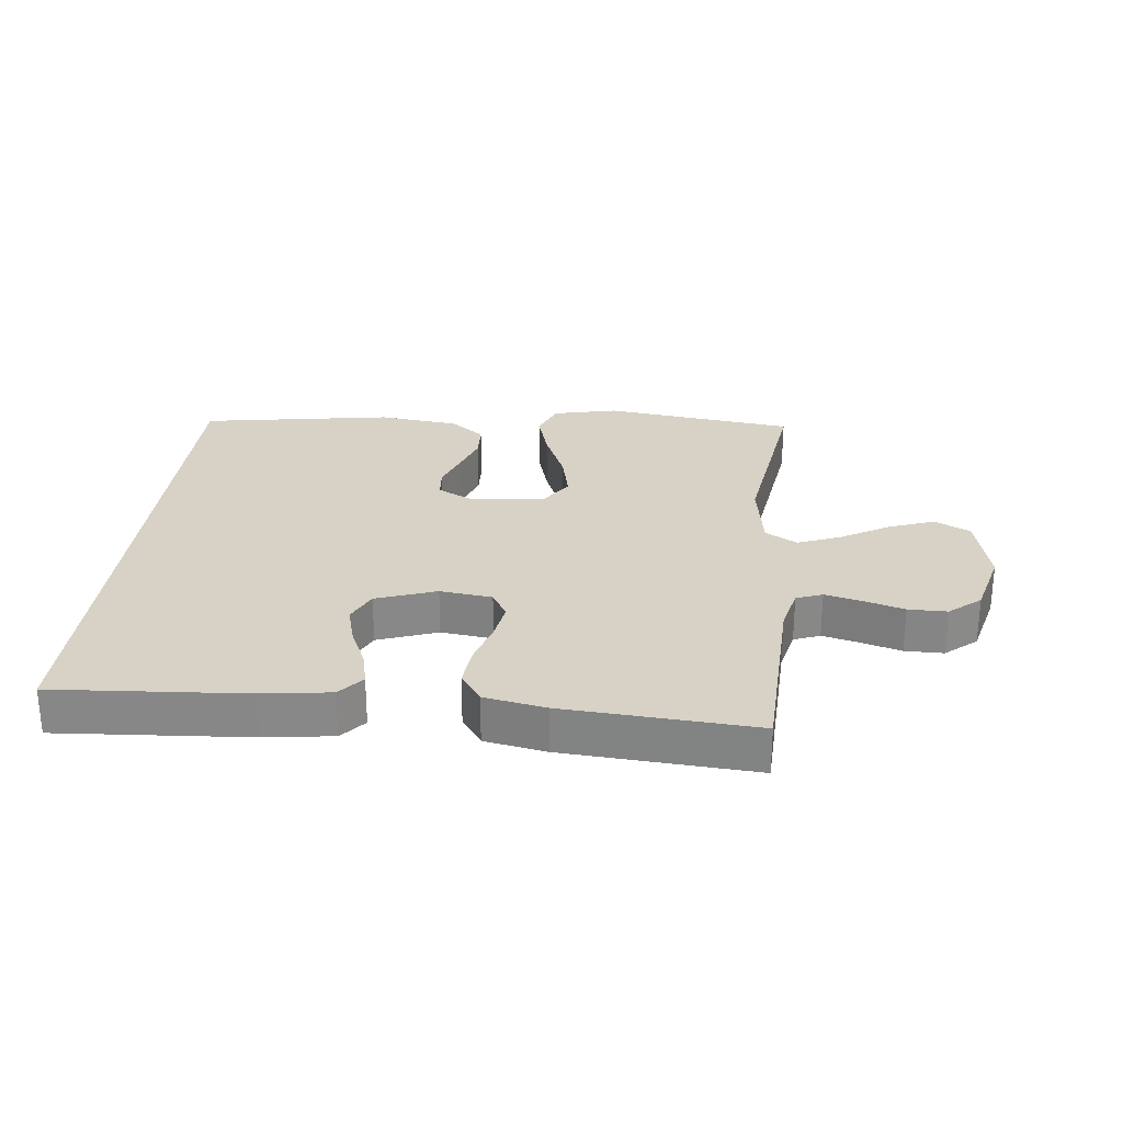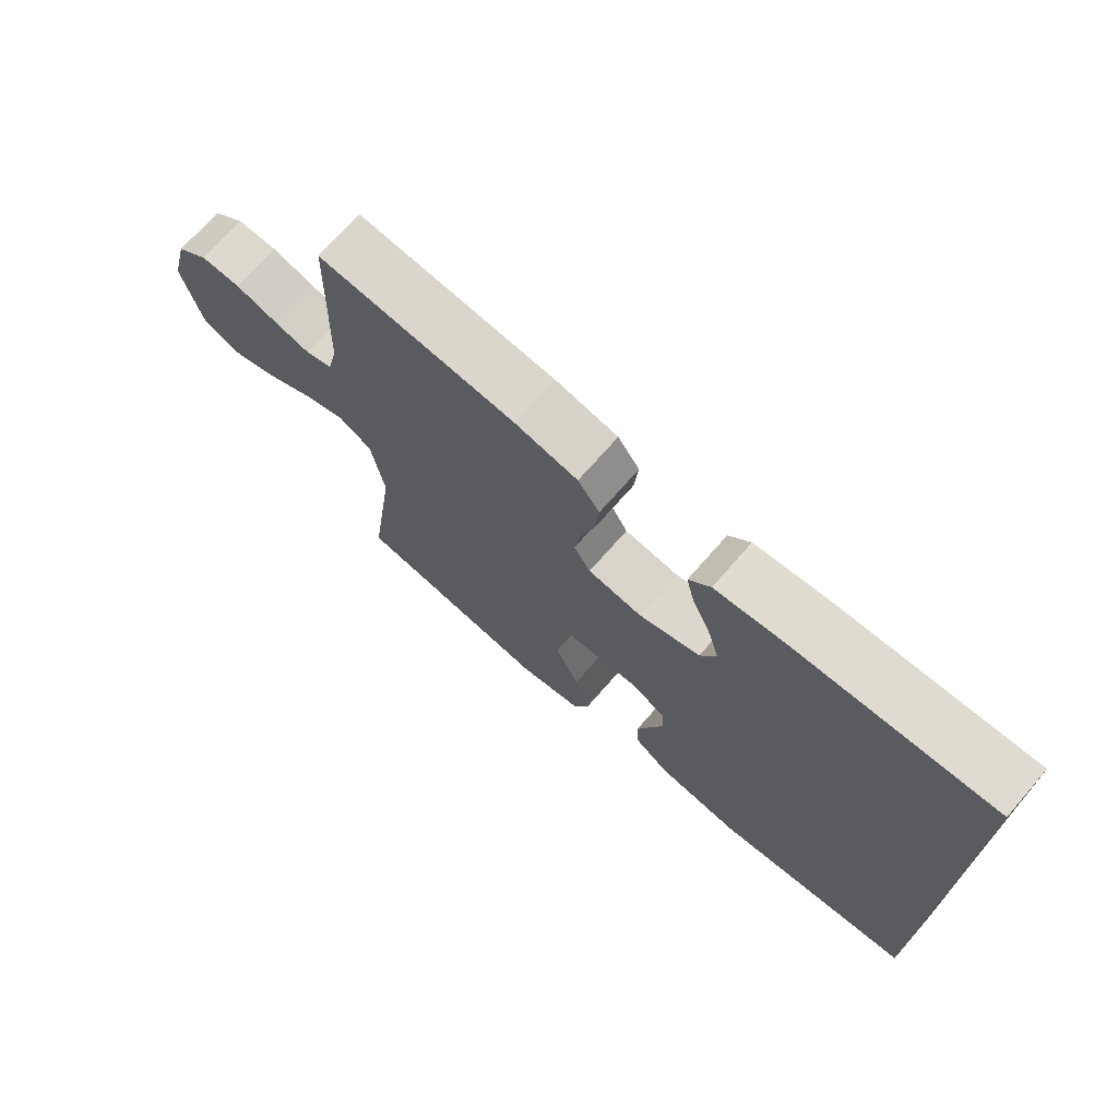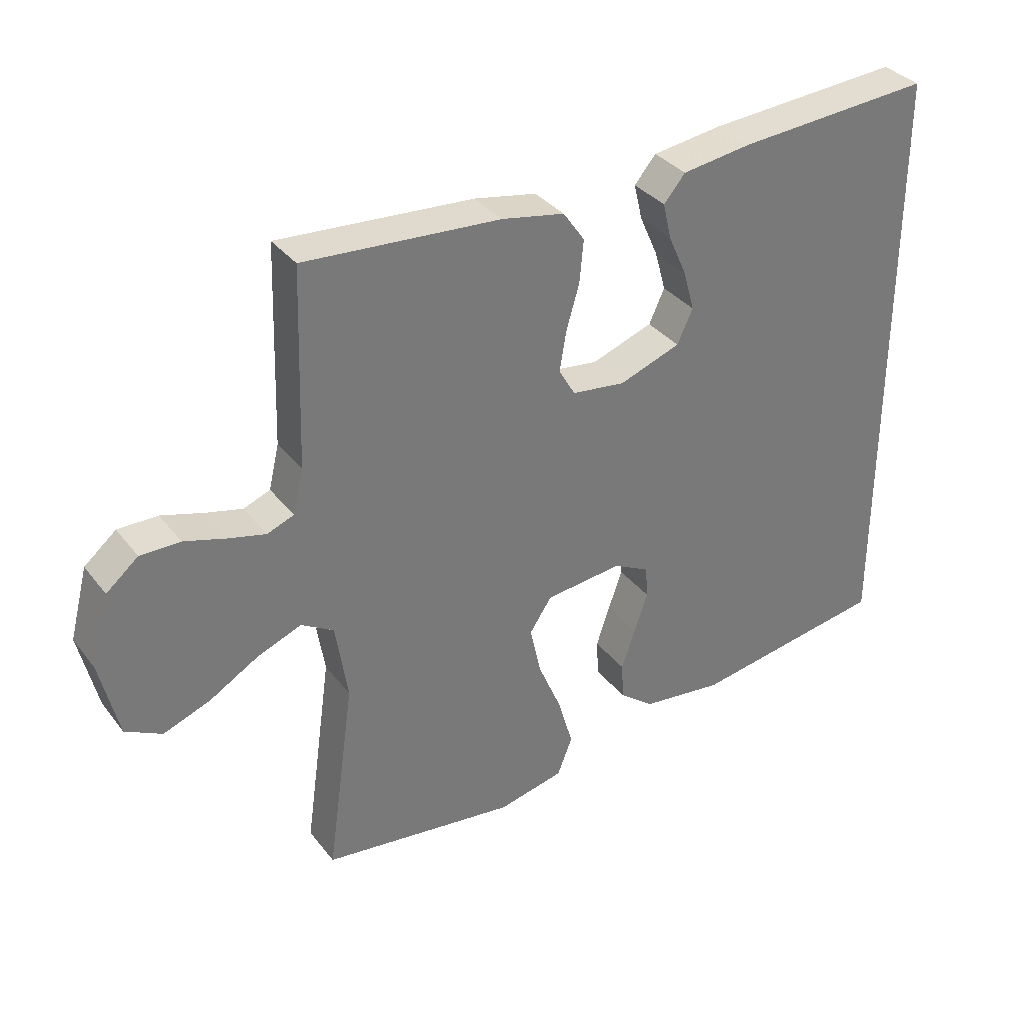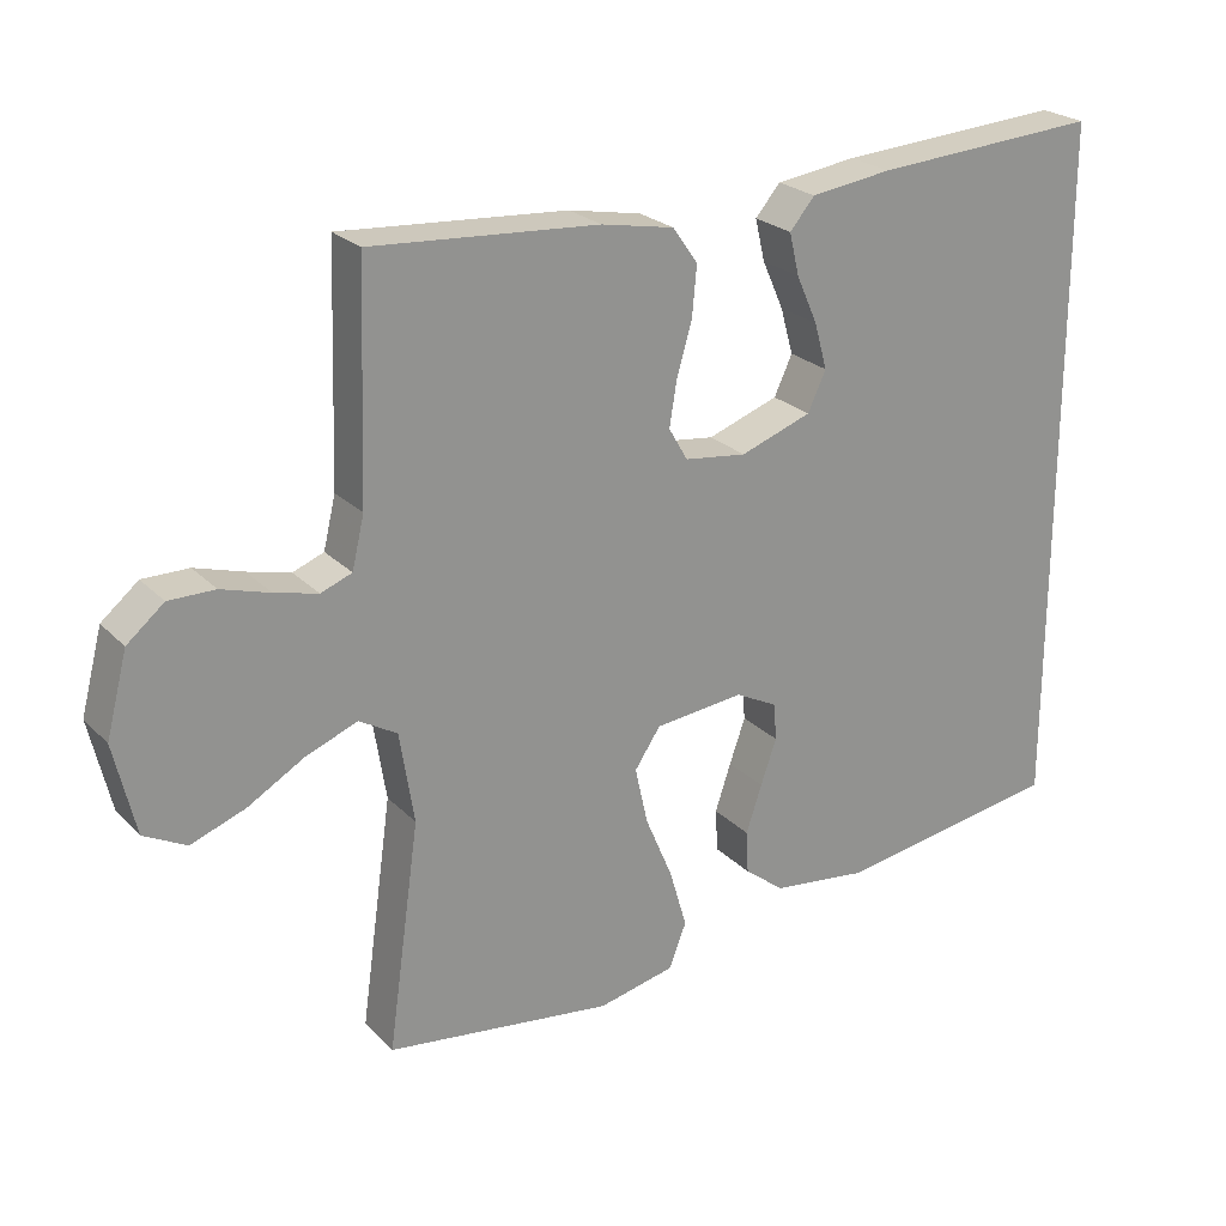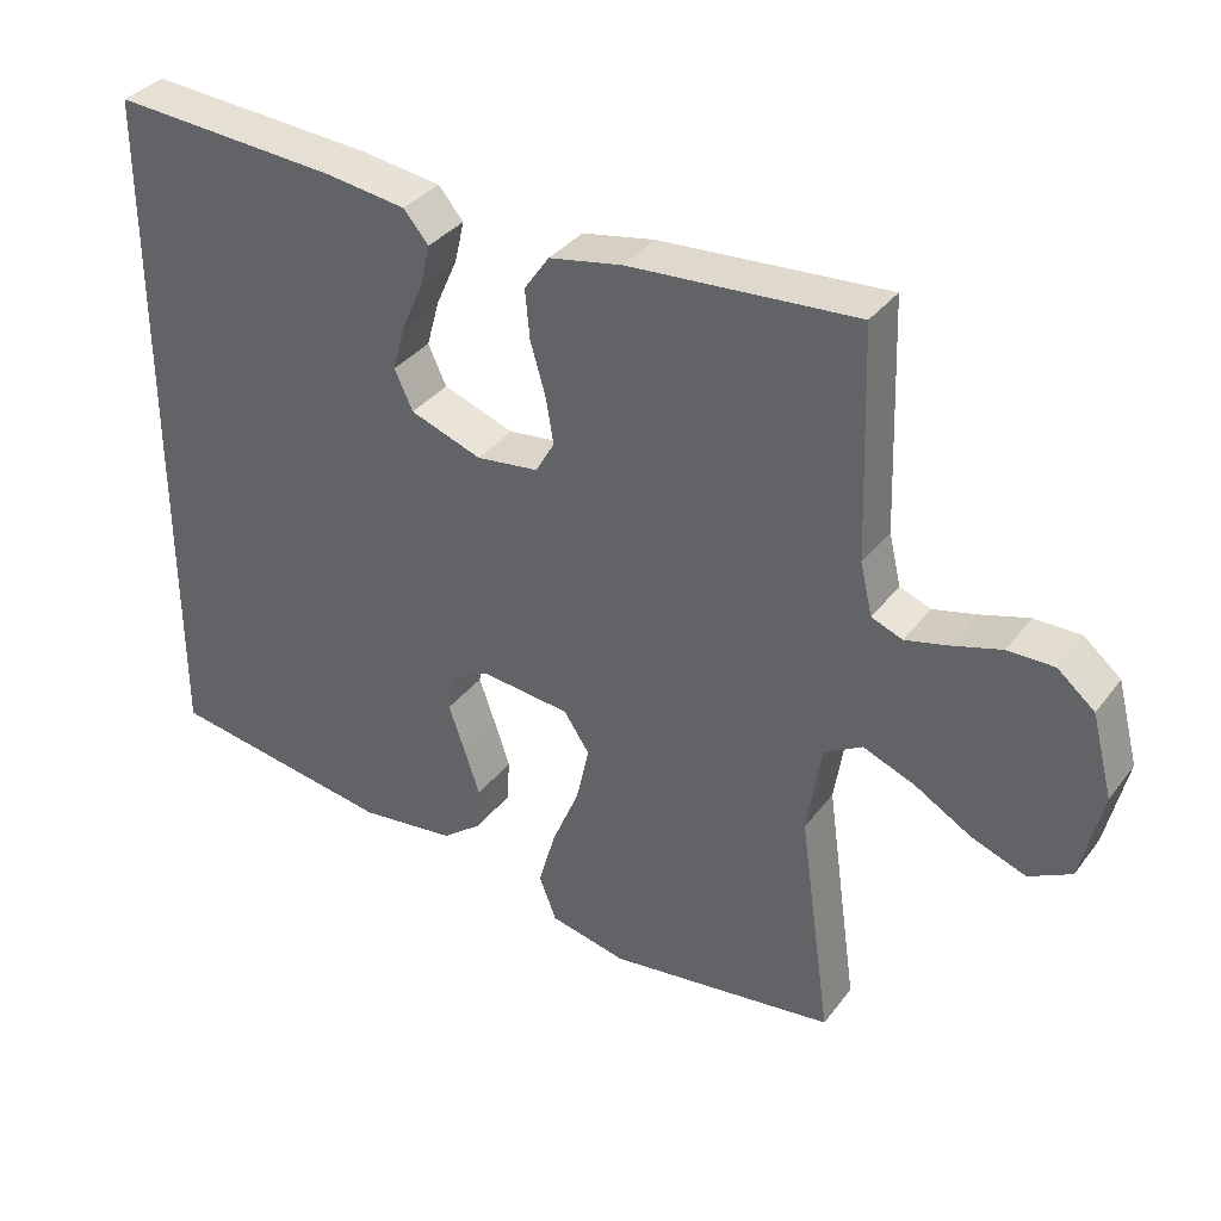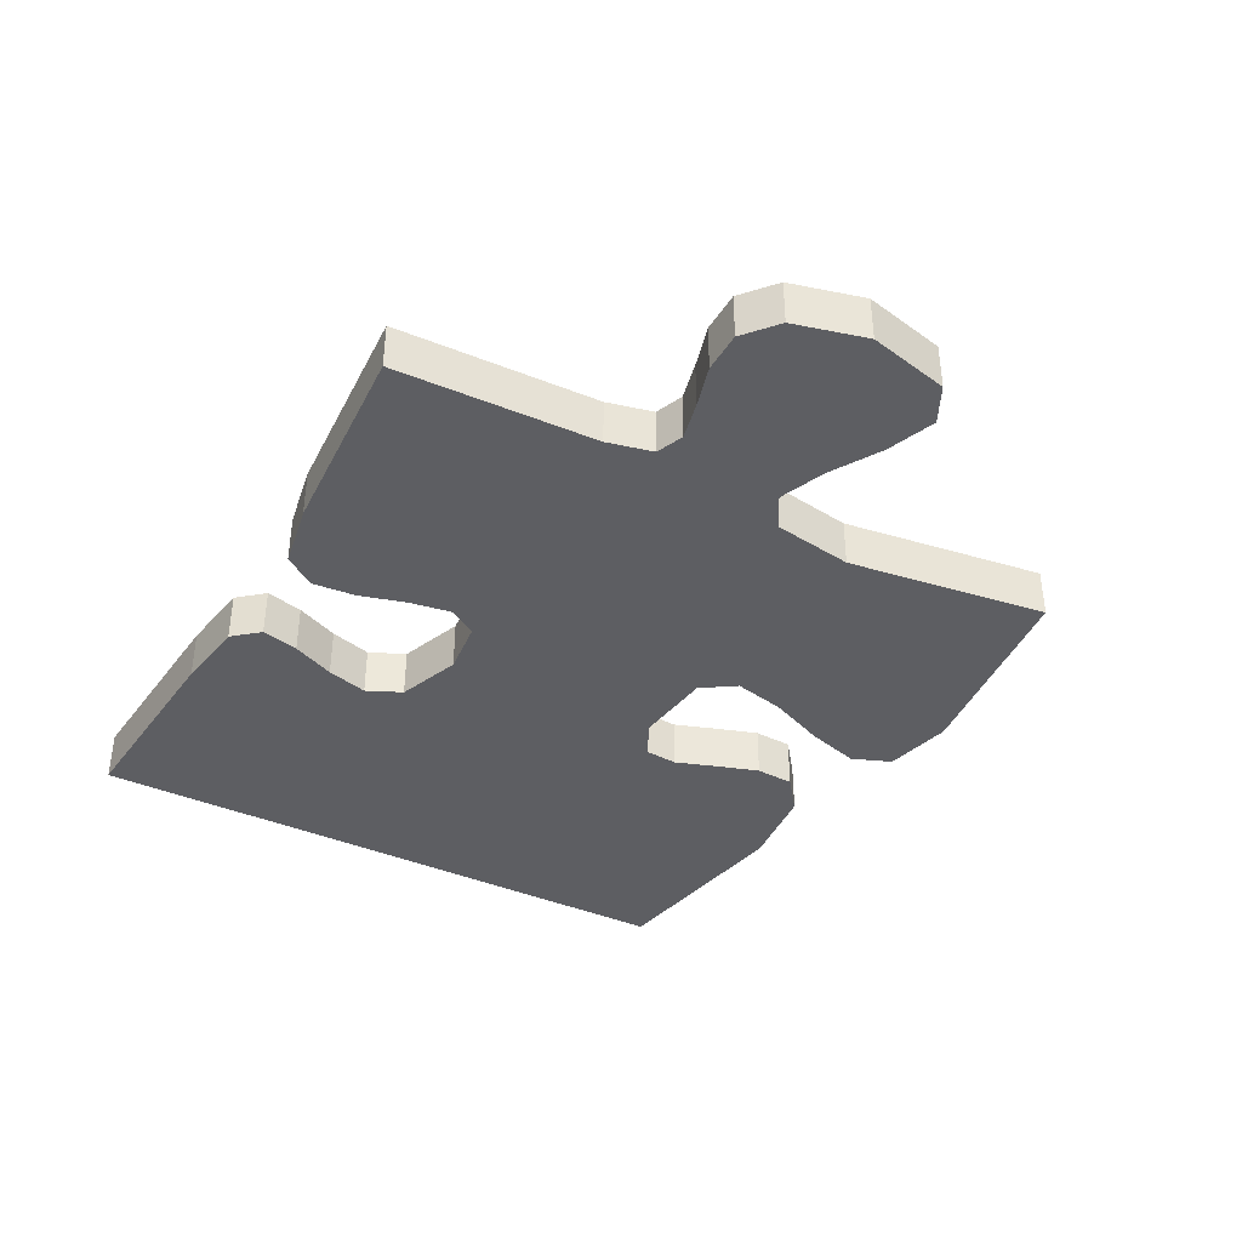
<metadata>
{"format":"obj","ext":"obj","renderer":"f3d","projection":"perspective","resolution":1024,"background":"white","views":[{"elev":27.3,"azim":6.2,"up":"+Y"},{"elev":71.6,"azim":-138.8,"up":"+Z"},{"elev":34.3,"azim":147.9,"up":"+Z"},{"elev":23.8,"azim":147.8,"up":"+Z"},{"elev":35.2,"azim":31.9,"up":"+Z"},{"elev":-38.5,"azim":61.3,"up":"+Y"}]}
</metadata>
<code>
v 0.5 0.07 0.5
v 0.51 0.07 0.2
v 0.526 0.07 0.132
v 0.567 0.07 0.116
v 0.624 0.07 0.13
v 0.688 0.07 0.149
v 0.749 0.07 0.149
v 0.798 0.07 0.108
v 0.826 0.07 0
v 0.798 0.07 -0.12
v 0.742 0.07 -0.149
v 0.67 0.07 -0.122
v 0.595 0.07 -0.078
v 0.527 0.07 -0.051
v 0.477 0.07 -0.08
v 0.458 0.07 -0.2
v 0.5 0.07 -0.5
v 0.2 0.07 -0.538
v 0.099 0.07 -0.515
v 0.076 0.07 -0.456
v 0.099 0.07 -0.377
v 0.135 0.07 -0.292
v 0.152 0.07 -0.216
v 0.118 0.07 -0.165
v 0 0.07 -0.152
v -0.055 0.07 -0.18
v -0.059 0.07 -0.229
v -0.038 0.07 -0.289
v -0.017 0.07 -0.352
v -0.02 0.07 -0.409
v -0.073 0.07 -0.45
v -0.2 0.07 -0.465
v -0.5 0.07 -0.416
v -0.5 0.07 0.507
v -0.2 0.07 0.486
v -0.093 0.07 0.471
v -0.06 0.07 0.432
v -0.073 0.07 0.377
v -0.101 0.07 0.314
v -0.118 0.07 0.253
v -0.094 0.07 0.201
v 0 0.07 0.167
v 0.082 0.07 0.177
v 0.107 0.07 0.22
v 0.097 0.07 0.281
v 0.077 0.07 0.35
v 0.071 0.07 0.415
v 0.104 0.07 0.462
v 0.2 0.07 0.48
v 0.5 0 0.5
v 0.51 0 0.2
v 0.526 0 0.132
v 0.567 0 0.116
v 0.624 0 0.13
v 0.688 0 0.149
v 0.749 0 0.149
v 0.798 0 0.108
v 0.826 0 0
v 0.798 0 -0.12
v 0.742 0 -0.149
v 0.67 0 -0.122
v 0.595 0 -0.078
v 0.527 0 -0.051
v 0.477 0 -0.08
v 0.458 0 -0.2
v 0.5 0 -0.5
v 0.2 0 -0.538
v 0.099 0 -0.515
v 0.076 0 -0.456
v 0.099 0 -0.377
v 0.135 0 -0.292
v 0.152 0 -0.216
v 0.118 0 -0.165
v 0 0 -0.152
v -0.055 0 -0.18
v -0.059 0 -0.229
v -0.038 0 -0.289
v -0.017 0 -0.352
v -0.02 0 -0.409
v -0.073 0 -0.45
v -0.2 0 -0.465
v -0.5 0 -0.416
v -0.5 0 0.507
v -0.2 0 0.486
v -0.093 0 0.471
v -0.06 0 0.432
v -0.073 0 0.377
v -0.101 0 0.314
v -0.118 0 0.253
v -0.094 0 0.201
v 0 0 0.167
v 0.082 0 0.177
v 0.107 0 0.22
v 0.097 0 0.281
v 0.077 0 0.35
v 0.071 0 0.415
v 0.104 0 0.462
v 0.2 0 0.48
f 49 1 2
f 48 49 2
f 47 48 2
f 46 47 2
f 45 46 2
f 44 45 2 3
f 43 44 3 4
f 42 43 4
f 37 38 39
f 36 37 39
f 35 36 39
f 34 35 39
f 33 34 39
f 33 39 40
f 31 32 33
f 30 31 33
f 29 30 33
f 28 29 33
f 27 28 33
f 33 40 41
f 27 33 41
f 26 27 41
f 20 21 22
f 19 20 22
f 18 19 22
f 17 18 22
f 16 17 22
f 15 16 22 23
f 14 15 23 24
f 11 12 13
f 10 11 13
f 9 10 13
f 8 9 13
f 7 8 13
f 6 7 13
f 5 6 13
f 4 5 13 14
f 14 24 25
f 4 14 25
f 42 4 25
f 25 26 41 42
f 51 50 98
f 51 98 97
f 51 97 96
f 51 96 95
f 51 95 94
f 52 51 94 93
f 53 52 93 92
f 53 92 91
f 88 87 86
f 88 86 85
f 88 85 84
f 88 84 83
f 88 83 82
f 89 88 82
f 82 81 80
f 82 80 79
f 82 79 78
f 82 78 77
f 82 77 76
f 90 89 82
f 90 82 76
f 90 76 75
f 71 70 69
f 71 69 68
f 71 68 67
f 71 67 66
f 71 66 65
f 72 71 65 64
f 73 72 64 63
f 62 61 60
f 62 60 59
f 62 59 58
f 62 58 57
f 62 57 56
f 62 56 55
f 62 55 54
f 63 62 54 53
f 74 73 63
f 74 63 53
f 74 53 91
f 91 90 75 74
f 1 50 51 2
f 2 51 52 3
f 3 52 53 4
f 4 53 54 5
f 5 54 55 6
f 6 55 56 7
f 7 56 57 8
f 8 57 58 9
f 9 58 59 10
f 10 59 60 11
f 11 60 61 12
f 12 61 62 13
f 13 62 63 14
f 14 63 64 15
f 15 64 65 16
f 16 65 66 17
f 17 66 67 18
f 18 67 68 19
f 19 68 69 20
f 20 69 70 21
f 21 70 71 22
f 22 71 72 23
f 23 72 73 24
f 24 73 74 25
f 25 74 75 26
f 26 75 76 27
f 27 76 77 28
f 28 77 78 29
f 29 78 79 30
f 30 79 80 31
f 31 80 81 32
f 32 81 82 33
f 33 82 83 34
f 34 83 84 35
f 35 84 85 36
f 36 85 86 37
f 37 86 87 38
f 38 87 88 39
f 39 88 89 40
f 40 89 90 41
f 41 90 91 42
f 42 91 92 43
f 43 92 93 44
f 44 93 94 45
f 45 94 95 46
f 46 95 96 47
f 47 96 97 48
f 48 97 98 49
f 49 98 50 1

</code>
